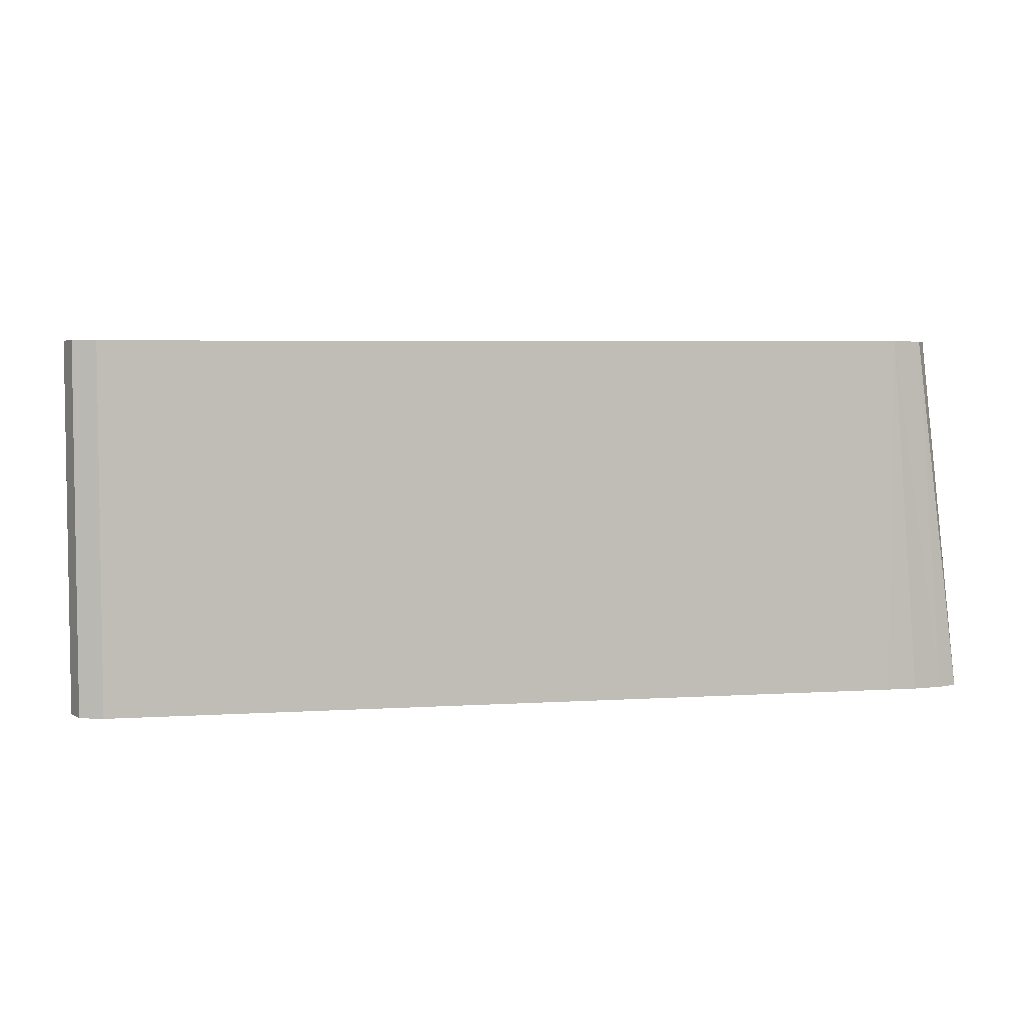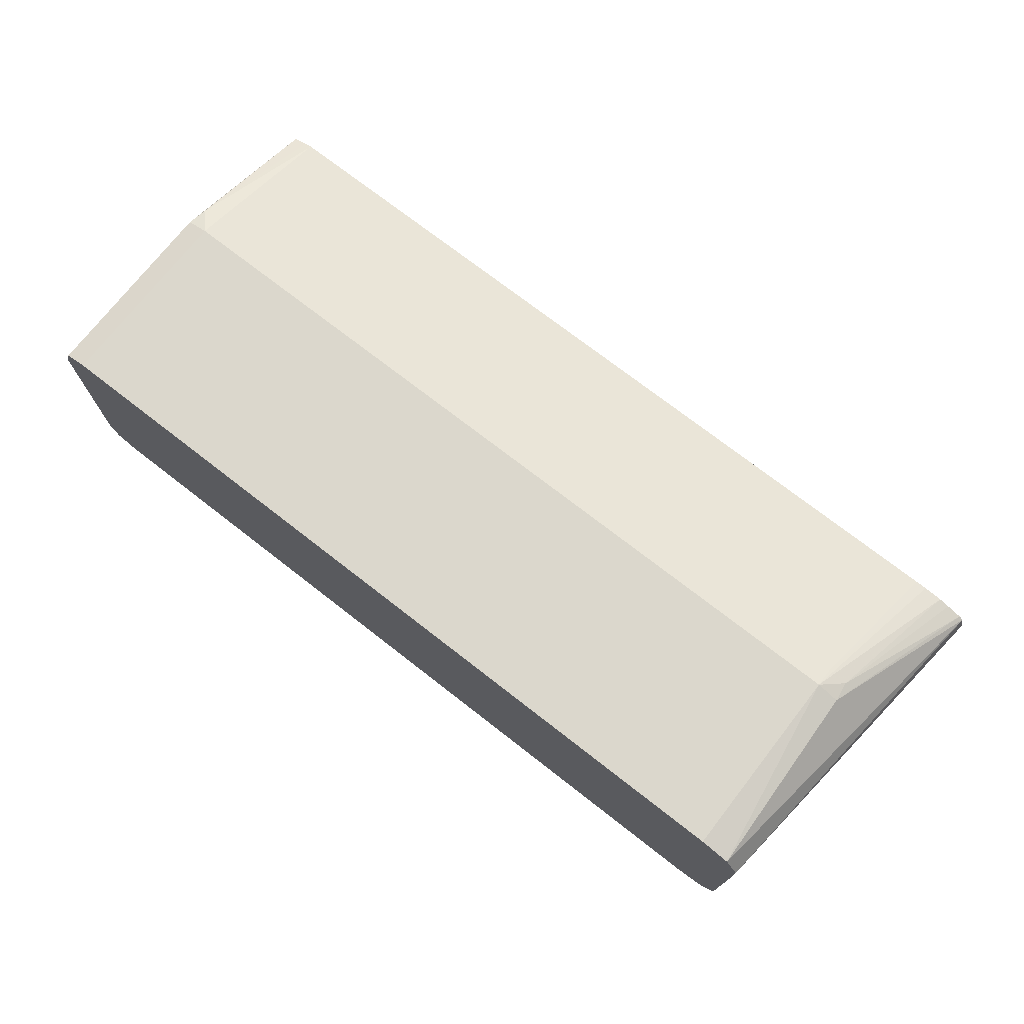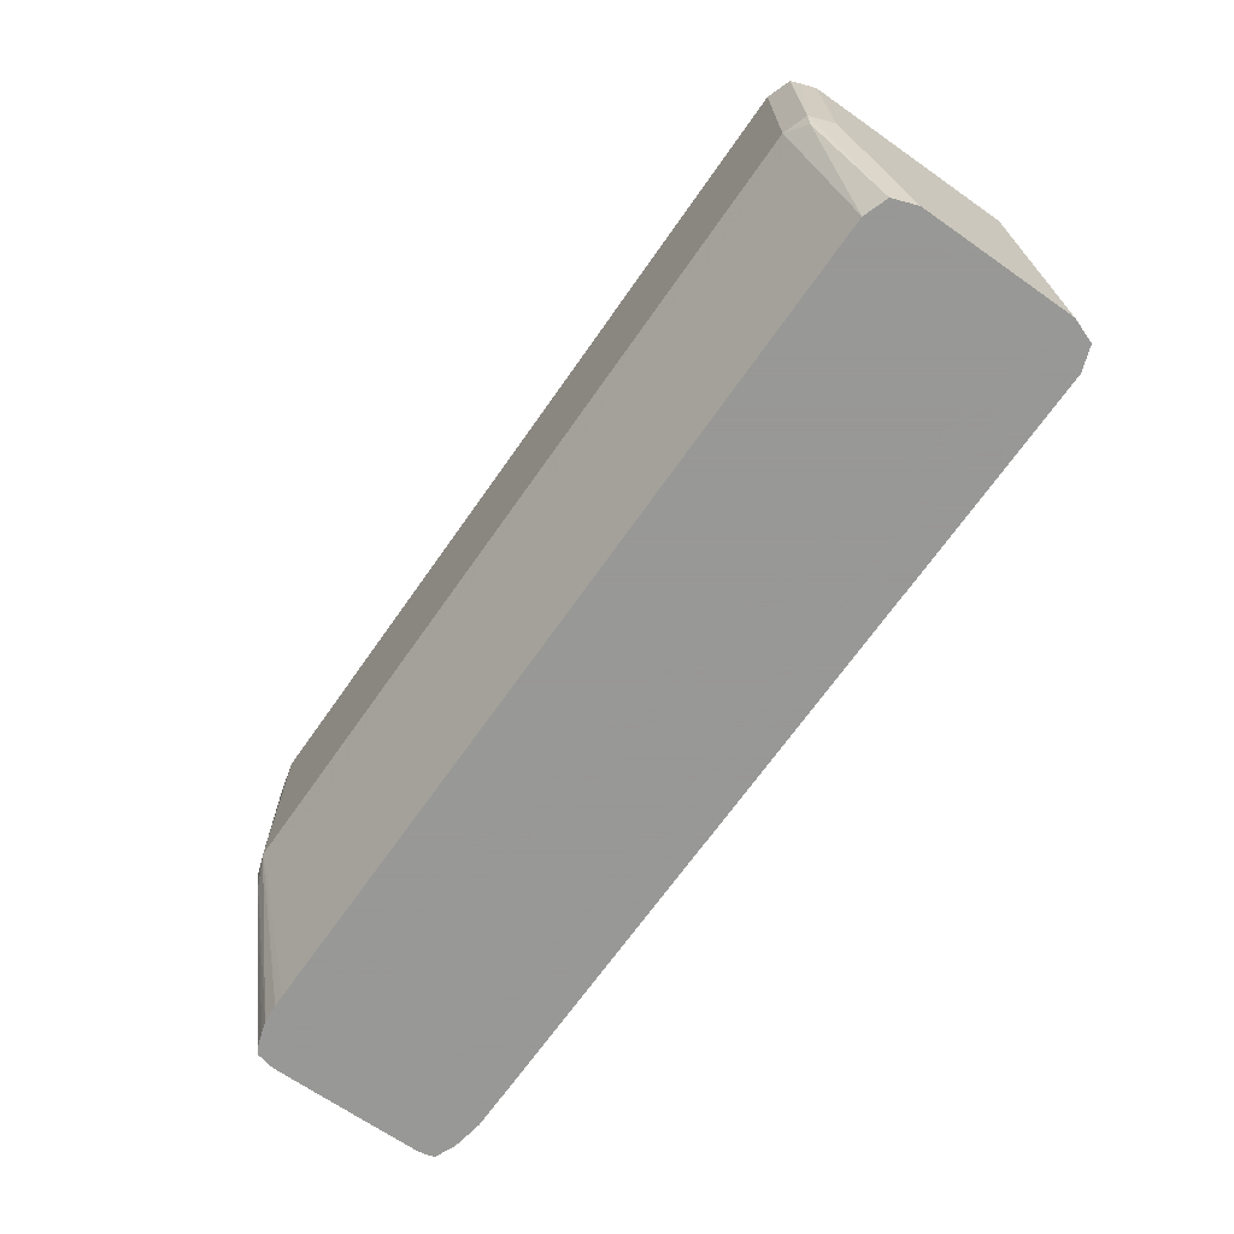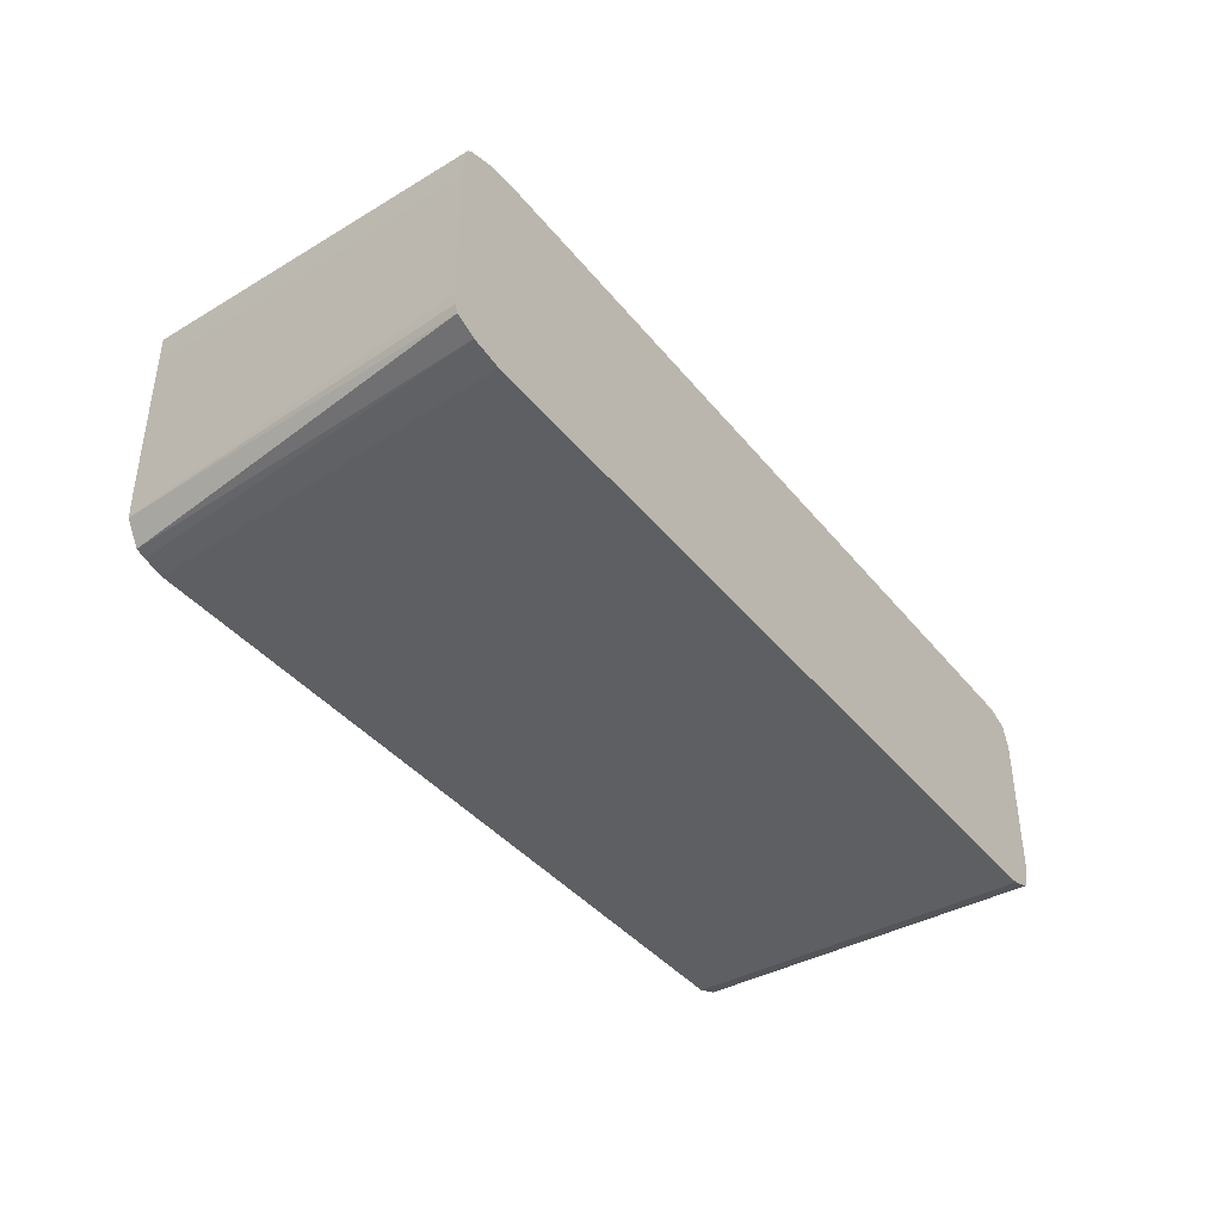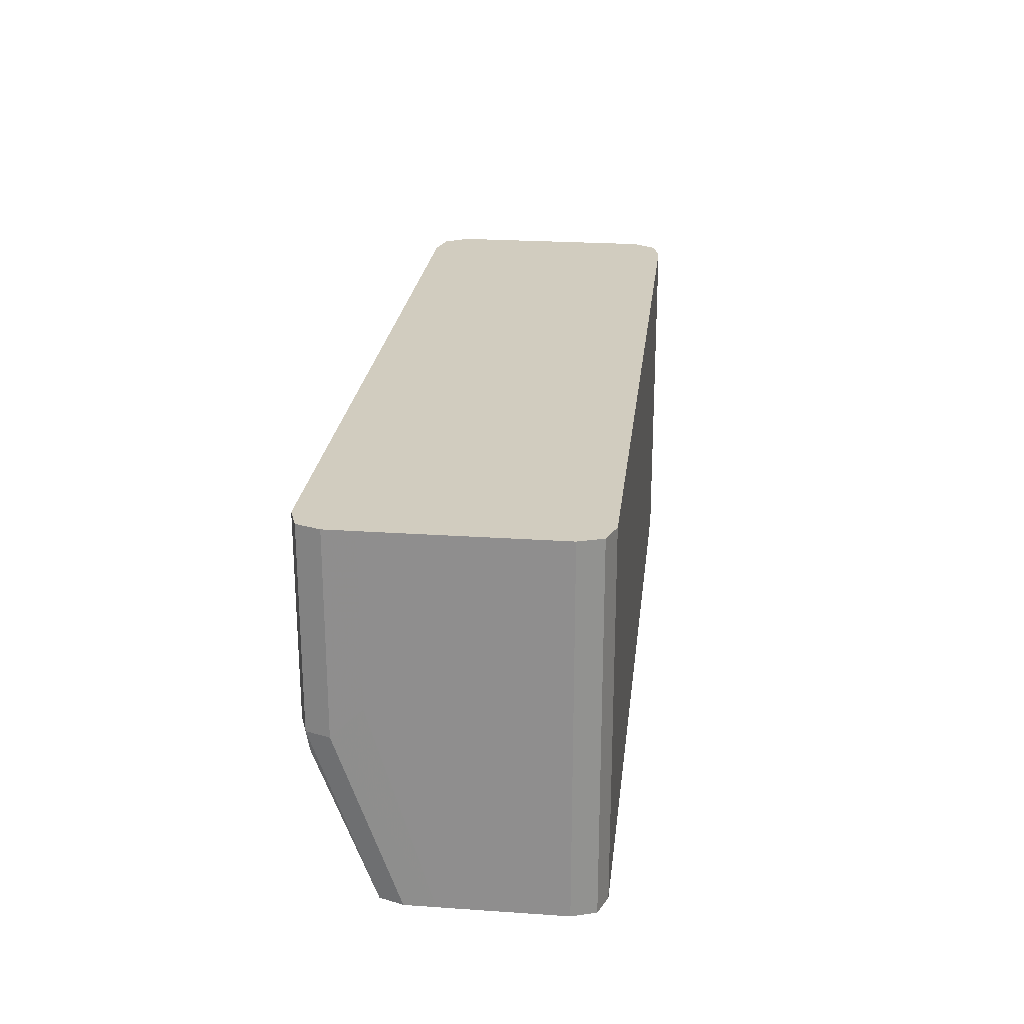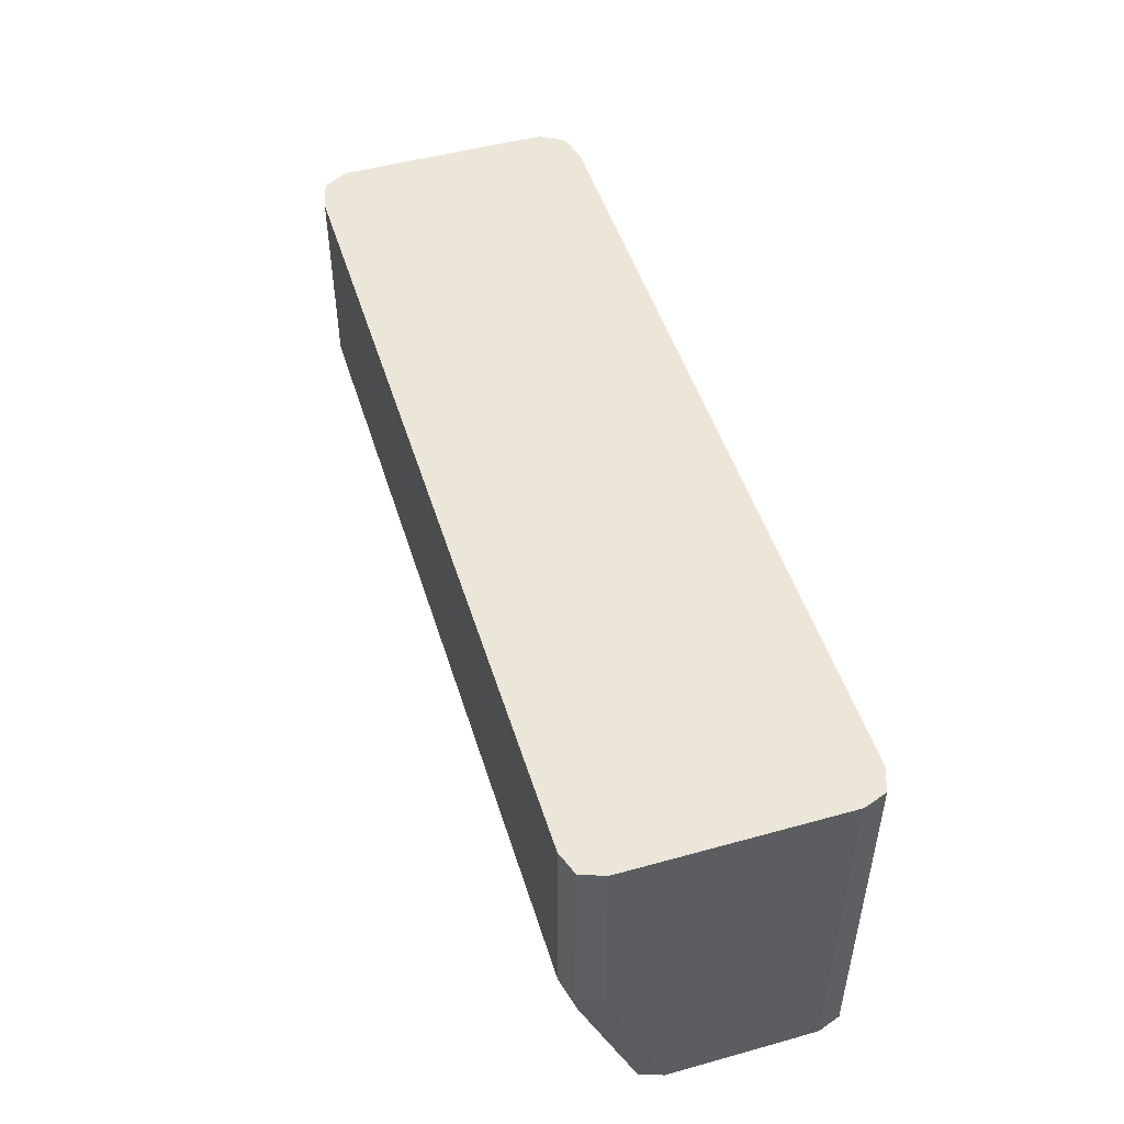
<metadata>
{"format":"obj","ext":"obj","renderer":"f3d","projection":"perspective","resolution":1024,"background":"white","views":[{"elev":4.9,"azim":-11.2,"up":"+Z"},{"elev":73.3,"azim":37.9,"up":"+Y"},{"elev":-68.4,"azim":-125.0,"up":"+Z"},{"elev":-39.9,"azim":124.7,"up":"+Y"},{"elev":23.9,"azim":-83.5,"up":"+Z"},{"elev":49.3,"azim":-107.1,"up":"+Z"}]}
</metadata>
<code>
v -0.01227 -0.02175 0.01144
v -0.01227 -0.01975 0.01144
v -0.01214 -0.02214 0.01144
v -0.01227 -0.02175 0.01754
v -0.01227 -0.01875 0.01475
v -0.01227 -0.01825 0.01425
v -0.01227 -0.01925 0.01144
v -0.01175 -0.02227 0.01144
v -0.01214 -0.02214 0.01754
v -0.01227 -0.01875 0.01754
v -0.01227 -0.01825 0.01754
v -0.01219 -0.01803 0.01754
v -0.01213 -0.01786 0.01425
v -0.01213 -0.01886 0.01144
v -0.01175 -0.02227 0.01754
v 0.001749 -0.02227 0.01144
v -0.01213 -0.01786 0.01754
v -0.01209 -0.01791 0.01391
v -0.01175 -0.01773 0.01425
v -0.01189 -0.01878 0.01144
v 0.001749 -0.02227 0.01754
v 0.002249 -0.02227 0.01144
v -0.01175 -0.01773 0.01754
v -0.01175 -0.01873 0.01144
v -0.01175 -0.01786 0.01387
v 0.001749 -0.01773 0.01425
v 0.002249 -0.02227 0.01175
v 0.002749 -0.02219 0.01144
v 0.002086 -0.0222 0.01754
v 0.001749 -0.01773 0.01754
v 0.002066 -0.01873 0.01144
v 0.001749 -0.01786 0.01387
v 0.002255 -0.01785 0.01754
v 0.002135 -0.01786 0.01425
v 0.00209 -0.01791 0.01391
v 0.002566 -0.01875 0.01144
v 0.002249 -0.01873 0.01144
v 0.00309 -0.02205 0.01144
v 0.002255 -0.02214 0.01754
v 0.002489 -0.01825 0.01754
v 0.00309 -0.01895 0.01144
v 0.003013 -0.0189 0.01144
v 0.002749 -0.01881 0.01144
v 0.003134 -0.02192 0.01144
v 0.002487 -0.02176 0.01754
v 0.002494 -0.01875 0.01754
v 0.00316 -0.01952 0.01144
v 0.003157 -0.01925 0.01144
v 0.003157 -0.02175 0.01144
v 0.002489 -0.02175 0.01754
v 0.002494 -0.02127 0.01754
v 0.00316 -0.02125 0.01144
v 0.003158 -0.02152 0.01144
f 1 2 7
f 1 7 14
f 1 14 20
f 1 20 24
f 1 24 31
f 1 31 37
f 1 37 36
f 1 36 43
f 1 43 42
f 1 42 41
f 1 41 48
f 1 48 47
f 1 47 52
f 1 52 53
f 1 53 49
f 1 49 44
f 1 44 38
f 1 38 28
f 1 28 22
f 1 22 16
f 1 16 8
f 1 8 3
f 1 3 9
f 1 9 4
f 1 4 10
f 1 10 5
f 1 5 2
f 2 5 6
f 2 6 7
f 3 8 15
f 3 15 9
f 4 9 15
f 4 15 21
f 4 21 29
f 4 29 39
f 4 39 45
f 4 45 50
f 4 50 51
f 4 51 46
f 4 46 40
f 4 40 33
f 4 33 30
f 4 30 23
f 4 23 17
f 4 17 12
f 4 12 11
f 4 11 10
f 5 10 11
f 5 11 6
f 6 11 12
f 6 12 13
f 6 13 7
f 7 13 14
f 8 16 21
f 8 21 15
f 12 17 13
f 13 18 14
f 13 17 23
f 13 23 19
f 13 19 18
f 14 18 20
f 16 22 21
f 18 24 20
f 18 19 25
f 18 25 24
f 19 23 30
f 19 30 26
f 19 26 32
f 19 32 25
f 21 22 27
f 21 27 28
f 21 28 29
f 22 28 27
f 24 25 32
f 24 32 31
f 26 30 33
f 26 33 34
f 26 34 35
f 26 35 36
f 26 36 37
f 26 37 32
f 28 38 39
f 28 39 29
f 31 32 37
f 33 40 41
f 33 41 34
f 34 41 42
f 34 42 35
f 35 42 43
f 35 43 36
f 38 44 45
f 38 45 39
f 40 46 47
f 40 47 48
f 40 48 41
f 44 49 50
f 44 50 45
f 46 51 52
f 46 52 47
f 49 53 51
f 49 51 50
f 51 53 52

</code>
